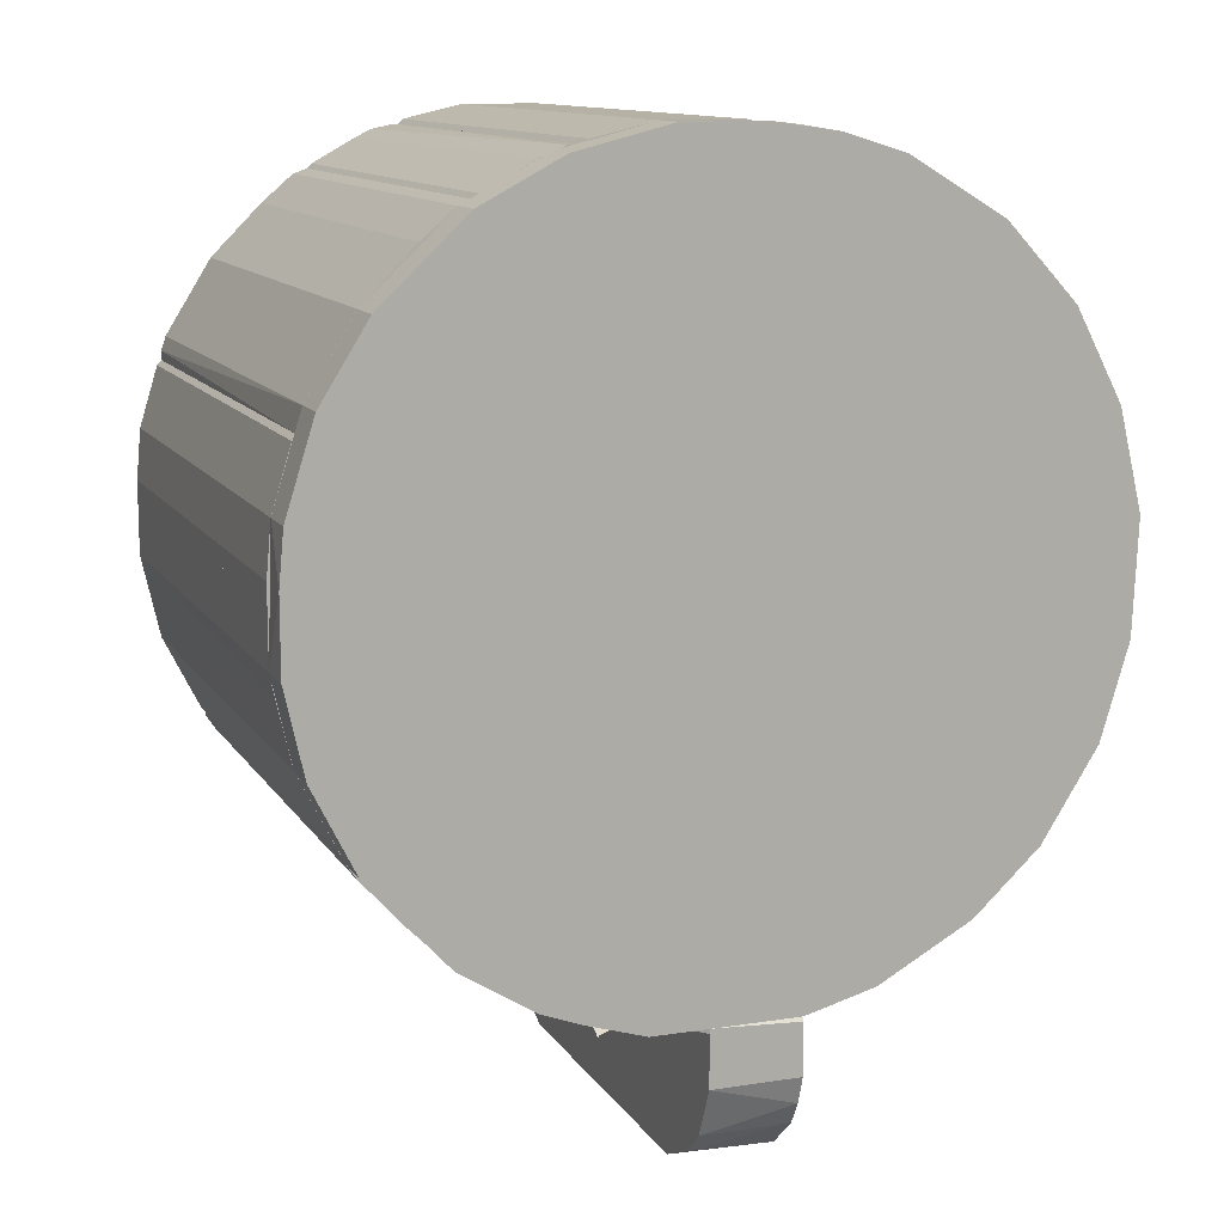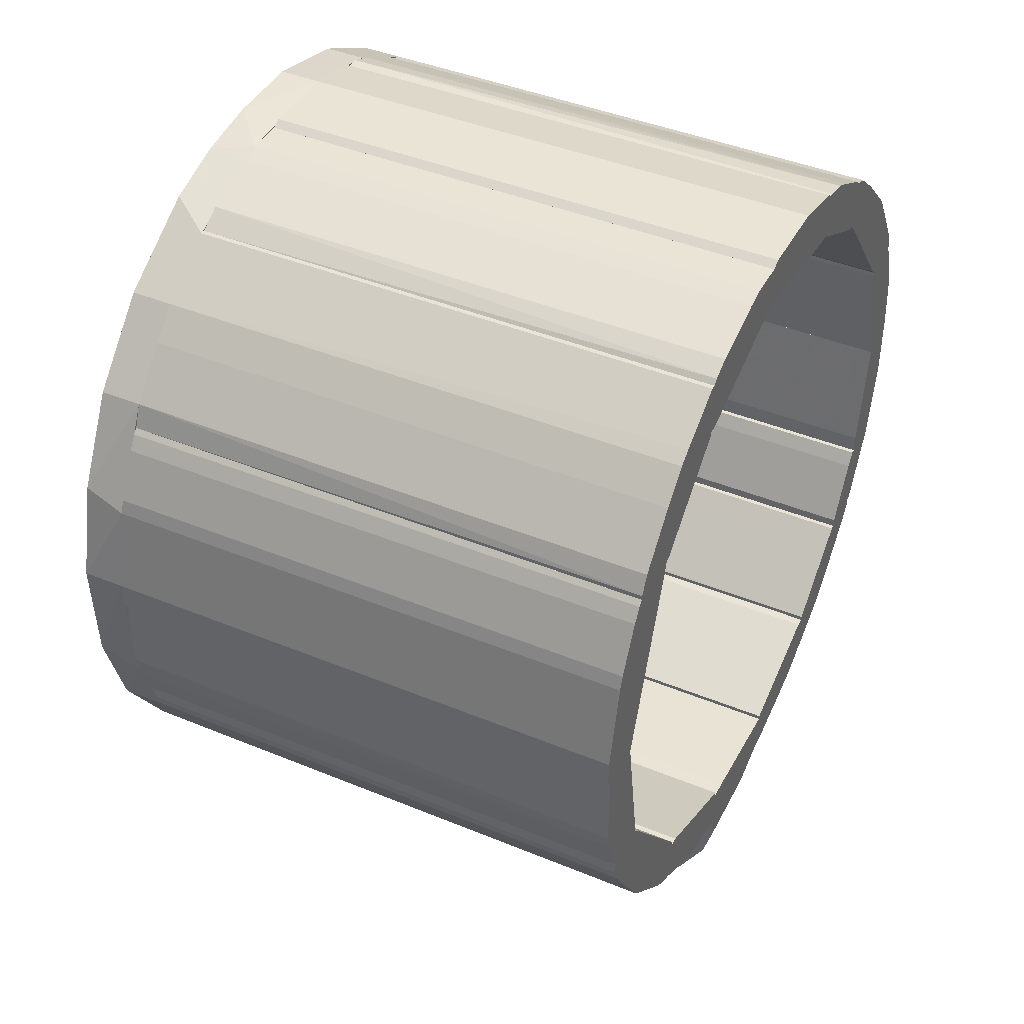
<metadata>
{"format":"obj","ext":"obj","renderer":"f3d","projection":"perspective","resolution":1024,"background":"white","views":[{"elev":11.9,"azim":-20.4,"up":"+Z"},{"elev":42.6,"azim":116.2,"up":"+Z"}]}
</metadata>
<code>
o convex_0
v -0.01383 -0.1463 -0.3652
v 0.05282 -0.1147 -0.2705
v 0.05282 0.02553 -0.3442
v 0.05282 -0.1358 -0.3722
v -0.01383 0.02905 -0.3827
v -0.01383 -0.1147 -0.2705
v 0.05282 -0.1814 -0.2705
v 0.05282 0.02905 -0.3827
v -0.01383 -0.1814 -0.2705
v -0.01383 0.02905 -0.3476
v -0.01383 -0.1077 -0.3827
v 0.05282 -0.1744 -0.3301
v -0.01383 -0.1814 -0.3091
v 0.05282 -0.1077 -0.3827
v -0.01383 -0.1638 -0.3476
v 0.05282 -0.1638 -0.3476
v 0.05282 -0.1814 -0.3091
v -0.01383 0.02553 -0.3442
f 10 6 18
f 3 2 4
f 2 3 6
f 5 1 6
f 4 2 7
f 2 6 7
f 3 4 8
f 6 1 9
f 7 6 9
f 5 6 10
f 3 8 10
f 8 5 10
f 4 1 11
f 1 5 11
f 5 8 11
f 4 7 12
f 9 1 13
f 7 9 13
f 8 4 14
f 4 11 14
f 11 8 14
f 13 1 15
f 12 13 15
f 1 4 16
f 4 12 16
f 15 1 16
f 12 15 16
f 12 7 17
f 7 13 17
f 13 12 17
f 6 3 18
f 3 10 18
o convex_1
v 0.05282 0.257 -0.267
v -0.0489 -0.1498 -0.267
v -0.01383 -0.1814 -0.2705
v 0.05282 -0.1498 -0.2319
v -0.0489 0.257 -0.2354
v -0.01383 0.257 -0.281
v 0.05282 -0.1814 -0.2705
v 0.05282 0.257 -0.2319
v -0.0489 -0.1498 -0.2354
v -0.0489 0.257 -0.267
v 0.05282 0.1764 -0.281
v -0.01383 0.1764 -0.281
v 0.05282 0.257 -0.281
v 0.03878 -0.1498 -0.2319
v 0.03878 0.257 -0.2319
v -0.01383 -0.1814 -0.267
f 32 27 34
f 23 19 24
f 19 22 25
f 22 19 26
f 20 21 27
f 23 20 27
f 20 23 28
f 24 20 28
f 23 24 28
f 25 21 29
f 19 25 29
f 21 20 30
f 20 24 30
f 24 29 30
f 29 21 30
f 24 19 31
f 19 29 31
f 29 24 31
f 22 26 32
f 23 27 32
f 19 23 33
f 26 19 33
f 32 26 33
f 23 32 33
f 21 25 34
f 25 22 34
f 27 21 34
f 22 32 34
o convex_2
v -0.01383 0.2044 -0.3652
v 0.05282 0.257 -0.281
v 0.05282 0.257 -0.2845
v 0.05282 0.02905 -0.3476
v -0.01383 0.1728 -0.281
v 0.05282 0.1728 -0.3792
v -0.01383 0.02905 -0.3827
v -0.01383 0.257 -0.281
v 0.05282 0.1728 -0.281
v -0.01383 0.02905 -0.3476
v 0.05282 0.02905 -0.3827
v 0.05282 0.2289 -0.3441
v -0.01383 0.1588 -0.3827
v -0.01383 0.2395 -0.3301
v 0.05282 0.1588 -0.3827
v 0.05282 0.25 -0.3091
v 0.05282 0.2044 -0.3652
f 46 40 51
f 37 36 38
f 37 38 40
f 39 35 41
f 36 37 42
f 35 39 42
f 39 36 42
f 38 36 43
f 39 38 43
f 36 39 43
f 38 39 44
f 41 38 44
f 39 41 44
f 40 38 45
f 38 41 45
f 37 40 46
f 35 40 47
f 41 35 47
f 45 41 47
f 35 42 48
f 46 35 48
f 40 45 49
f 47 40 49
f 45 47 49
f 42 37 50
f 37 46 50
f 48 42 50
f 46 48 50
f 40 35 51
f 35 46 51
o convex_3
v -0.2664 -0.1498 0.1469
v -0.1576 0.257 0.2662
v -0.1576 0.257 0.2241
v -0.2699 0.257 0.1294
v -0.2313 -0.1498 0.1329
v -0.1576 -0.1498 0.2662
v -0.2313 0.257 0.203
v -0.2348 0.257 0.1294
v -0.1576 -0.1498 0.2241
v -0.1927 -0.1498 0.2416
v -0.2313 -0.1498 0.203
v -0.2699 -0.1498 0.1294
v -0.1682 0.257 0.2626
v -0.2664 0.257 0.1469
v -0.1927 0.257 0.2416
v -0.1682 -0.1498 0.2626
v -0.2348 -0.1498 0.1294
v -0.2313 0.257 0.1329
v -0.2699 0.257 0.1364
f 65 55 70
f 53 54 55
f 54 53 57
f 52 56 57
f 53 55 58
f 55 54 59
f 56 54 60
f 54 57 60
f 57 56 60
f 52 57 61
f 61 58 62
f 58 52 62
f 52 61 62
f 56 52 63
f 55 59 63
f 57 53 64
f 53 58 64
f 52 58 65
f 58 55 65
f 58 61 66
f 64 58 66
f 61 64 66
f 61 57 67
f 57 64 67
f 64 61 67
f 59 56 68
f 56 63 68
f 63 59 68
f 54 56 69
f 59 54 69
f 56 59 69
f 63 52 70
f 55 63 70
f 52 65 70
o convex_4
v 0.05628 -0.1498 0.3082
v -0.05588 -0.1814 -0.267
v -0.1015 -0.1814 -0.2529
v 0.07036 -0.1814 0.3047
v 0.2843 -0.1498 -0.046
v -0.2909 -0.1498 -0.01444
v -0.2663 -0.1814 0.147
v 0.2913 -0.1814 0.05218
v -0.05588 -0.1498 -0.267
v 0.1755 -0.1814 -0.2143
v -0.168 -0.1498 0.2626
v 0.2387 -0.1498 0.1924
v -0.2452 -0.1814 -0.1407
v 0.1054 -0.1498 -0.2529
v -0.1085 -0.1814 0.2942
v -0.1857 -0.1498 -0.2073
v 0.1861 -0.1814 0.2486
v -0.2663 -0.1498 0.147
v 0.2667 -0.1814 -0.1021
v 0.2246 -0.1498 -0.1688
v -0.2909 -0.1814 0.04164
v 0.05275 -0.1814 -0.267
v -0.03832 -0.1498 0.3118
v 0.2913 -0.1498 0.05218
v 0.2737 -0.1814 0.1258
v 0.137 -0.1498 0.2801
v -0.2312 -0.1814 0.2029
v -0.2452 -0.1498 -0.1407
v -0.2768 -0.1814 -0.07761
v -0.1857 -0.1814 -0.2073
v -0.03832 -0.1814 0.3118
v -0.2873 -0.1498 0.08028
v 0.2877 -0.1814 -0.03195
v -0.1226 -0.1498 -0.2459
v -0.168 -0.1814 0.2626
v 0.2387 -0.1814 0.1924
v 0.05275 -0.1498 -0.267
v -0.2312 -0.1498 0.2029
v 0.2772 -0.1498 0.1153
v 0.2246 -0.1814 -0.1688
v 0.1755 -0.1498 -0.2143
v 0.2667 -0.1498 -0.1021
v -0.1085 -0.1498 0.2942
v -0.2768 -0.1498 -0.07761
v 0.1861 -0.1498 0.2486
v 0.1159 -0.1814 0.2906
v 0.1054 -0.1814 -0.2529
v -0.2909 -0.1814 -0.01444
v 0.02112 -0.1814 0.3118
v -0.2873 -0.1814 0.08028
v -0.1296 -0.1814 -0.2423
f 86 104 121
f 73 72 74
f 71 75 76
f 73 74 77
f 74 72 78
f 72 73 79
f 76 75 79
f 78 72 80
f 71 76 81
f 75 71 82
f 73 77 83
f 79 75 84
f 77 74 85
f 76 79 86
f 74 78 87
f 81 76 88
f 78 80 89
f 84 75 90
f 83 77 91
f 72 79 92
f 80 72 92
f 71 81 93
f 75 82 94
f 87 78 95
f 82 71 96
f 77 85 97
f 88 77 97
f 76 86 98
f 86 83 98
f 83 91 99
f 98 83 99
f 73 83 100
f 83 86 100
f 85 74 101
f 93 85 101
f 88 76 102
f 77 88 102
f 76 91 102
f 89 75 103
f 78 89 103
f 75 94 103
f 94 78 103
f 79 73 104
f 86 79 104
f 85 81 105
f 97 85 105
f 81 97 105
f 82 87 106
f 95 82 106
f 87 95 106
f 79 84 107
f 92 79 107
f 84 92 107
f 81 88 108
f 97 81 108
f 88 97 108
f 78 94 109
f 94 82 109
f 82 95 109
f 95 78 109
f 89 80 110
f 80 90 110
f 90 89 110
f 80 84 111
f 90 80 111
f 84 90 111
f 75 89 112
f 89 90 112
f 90 75 112
f 81 85 113
f 93 81 113
f 85 93 113
f 76 98 114
f 99 76 114
f 98 99 114
f 87 82 115
f 82 96 115
f 96 87 115
f 71 74 116
f 74 87 116
f 96 71 116
f 87 96 116
f 84 80 117
f 80 92 117
f 92 84 117
f 91 76 118
f 76 99 118
f 99 91 118
f 74 71 119
f 71 93 119
f 101 74 119
f 93 101 119
f 91 77 120
f 77 102 120
f 102 91 120
f 73 100 121
f 100 86 121
f 104 73 121
o convex_5
v 0.13 0.257 0.2837
v 0.02827 -0.1498 0.2767
v 0.03529 -0.1498 0.2732
v 0.1159 -0.1498 0.2907
v 0.1335 -0.1498 0.2381
v 0.02827 0.257 0.2767
v 0.02827 0.257 0.3082
v 0.1265 0.257 0.2381
v 0.02827 -0.1498 0.3082
v 0.05633 0.257 0.3082
v 0.1335 -0.1498 0.2802
v 0.05633 -0.1498 0.3082
v 0.1335 0.257 0.2381
v 0.1265 -0.1498 0.2381
v 0.1159 0.257 0.2907
v 0.1335 0.257 0.2802
v 0.07036 0.257 0.3047
v 0.03529 0.257 0.2732
v 0.07036 -0.1498 0.3047
f 138 133 140
f 123 124 125
f 125 124 126
f 124 123 127
f 122 127 128
f 127 123 128
f 127 122 129
f 123 125 130
f 128 123 130
f 128 130 131
f 122 128 131
f 122 125 132
f 125 126 132
f 130 125 133
f 131 130 133
f 129 122 134
f 126 129 134
f 132 126 134
f 126 124 135
f 129 126 135
f 124 129 135
f 125 122 136
f 122 131 136
f 122 132 137
f 134 122 137
f 132 134 137
f 131 133 138
f 125 136 138
f 136 131 138
f 124 127 139
f 129 124 139
f 127 129 139
f 133 125 140
f 125 138 140
o convex_6
v 0.000196 0.257 0.3118
v -0.08748 -0.1498 0.2626
v -0.07696 -0.1498 0.2626
v 0.003708 -0.1498 0.3118
v 0.02826 0.257 0.2767
v -0.08748 0.257 0.2977
v -0.08748 0.257 0.2626
v 0.02826 -0.1498 0.2767
v -0.08397 -0.1498 0.3012
v 0.02826 0.257 0.3082
v -0.03838 0.257 0.3118
v 0.02826 -0.1498 0.3082
v -0.03838 -0.1498 0.3118
v -0.07696 0.257 0.2626
v 0.02125 0.257 0.3117
v -0.08748 -0.1498 0.2977
v -0.08397 0.257 0.3012
v 0.02125 -0.1498 0.3117
f 152 155 158
f 142 143 144
f 141 145 146
f 146 145 147
f 143 142 147
f 142 146 147
f 144 143 148
f 143 145 148
f 142 144 149
f 145 141 150
f 148 145 150
f 144 141 151
f 141 146 151
f 144 148 152
f 148 150 152
f 149 144 153
f 144 151 153
f 151 149 153
f 145 143 154
f 147 145 154
f 143 147 154
f 141 144 155
f 150 141 155
f 152 150 155
f 146 142 156
f 142 149 156
f 149 146 156
f 146 149 157
f 151 146 157
f 149 151 157
f 144 152 158
f 155 144 158
o convex_7
v 0.2071 0.257 0.2276
v 0.1335 -0.1498 0.2346
v 0.137 -0.1498 0.2311
v 0.1861 -0.1498 0.2486
v 0.2457 -0.1498 0.175
v 0.2001 0.257 0.175
v 0.1335 0.257 0.2802
v 0.1335 0.257 0.2346
v 0.2001 -0.1498 0.175
v 0.1335 -0.1498 0.2802
v 0.2457 0.257 0.175
v 0.2387 -0.1498 0.1925
v 0.1756 0.257 0.2556
v 0.2387 0.257 0.1925
v 0.137 -0.1498 0.2802
v 0.137 0.257 0.2802
v 0.2071 -0.1498 0.2276
v 0.1861 0.257 0.2486
v 0.2457 0.257 0.1785
f 172 170 177
f 160 161 162
f 162 161 163
f 159 164 165
f 161 160 166
f 164 161 166
f 165 164 166
f 160 165 166
f 163 161 167
f 161 164 167
f 164 163 167
f 160 162 168
f 165 160 168
f 163 164 169
f 164 159 169
f 162 163 170
f 159 165 171
f 169 159 172
f 159 170 172
f 168 162 173
f 165 168 173
f 162 171 173
f 173 171 174
f 171 165 174
f 165 173 174
f 159 162 175
f 170 159 175
f 162 170 175
f 162 159 176
f 159 171 176
f 171 162 176
f 163 169 177
f 170 163 177
f 169 172 177
o convex_8
v 0.2913 -0.1498 0.0522
v 0.2457 0.257 0.175
v 0.2492 0.257 0.1714
v 0.2527 0.257 0.02764
v 0.2036 -0.1498 0.1714
v 0.2527 -0.1498 0.02764
v 0.2913 0.257 0.03116
v 0.2036 0.257 0.1714
v 0.2492 -0.1498 0.1714
v 0.2773 0.257 0.1153
v 0.2738 -0.1498 0.1258
v 0.2878 -0.1498 0.02764
v 0.2036 -0.1498 0.175
v 0.2913 0.257 0.0522
v 0.2562 0.257 0.1609
v 0.2457 -0.1498 0.175
v 0.2036 0.257 0.175
v 0.2878 0.257 0.02764
v 0.2913 -0.1498 0.03116
v 0.2773 -0.1498 0.1153
v 0.2562 -0.1498 0.1609
v 0.2738 0.257 0.1258
f 192 188 199
f 179 180 181
f 178 182 183
f 181 180 184
f 179 181 185
f 181 183 185
f 183 182 185
f 180 179 186
f 182 178 186
f 184 180 187
f 186 178 188
f 178 183 189
f 183 181 189
f 185 182 190
f 182 186 190
f 178 184 191
f 187 178 191
f 184 187 191
f 180 186 192
f 187 180 192
f 186 179 193
f 179 190 193
f 190 186 193
f 179 185 194
f 190 179 194
f 185 190 194
f 181 184 195
f 189 181 195
f 184 189 195
f 184 178 196
f 178 189 196
f 189 184 196
f 178 187 197
f 188 178 197
f 187 188 197
f 186 188 198
f 192 186 198
f 188 192 198
f 188 187 199
f 187 192 199
o convex_9
v -0.1471 0.257 -0.2319
v -0.2453 -0.1498 -0.1407
v -0.2383 -0.1498 -0.1512
v -0.1436 -0.1498 -0.1933
v -0.2067 0.257 -0.1372
v -0.2453 0.257 -0.1407
v -0.1857 -0.1498 -0.2073
v -0.1436 0.257 -0.1933
v -0.2067 -0.1498 -0.1372
v -0.1436 -0.1498 -0.2319
v -0.1857 0.257 -0.2073
v -0.2453 0.257 -0.1372
v -0.2067 0.257 -0.1863
v -0.1436 0.257 -0.2319
v -0.2453 -0.1498 -0.1372
v -0.1471 -0.1498 -0.2319
v -0.2383 0.257 -0.1512
v -0.2067 -0.1498 -0.1863
v -0.1471 -0.1498 -0.1898
f 204 208 218
f 201 202 203
f 202 201 205
f 204 200 205
f 203 202 206
f 200 204 207
f 201 203 208
f 203 206 209
f 207 203 209
f 205 200 210
f 200 206 210
f 205 201 211
f 204 205 211
f 208 204 211
f 205 210 212
f 210 206 212
f 200 207 213
f 209 200 213
f 207 209 213
f 201 208 214
f 211 201 214
f 208 211 214
f 206 200 215
f 209 206 215
f 200 209 215
f 202 205 216
f 212 202 216
f 205 212 216
f 206 202 217
f 202 212 217
f 212 206 217
f 203 207 218
f 207 204 218
f 208 203 218
o convex_10
v -0.05592 0.257 -0.267
v -0.1436 -0.1498 -0.2319
v -0.1401 -0.1498 -0.2354
v -0.0489 -0.1498 -0.2319
v -0.1436 0.257 -0.1968
v -0.0489 0.257 -0.2319
v -0.1366 -0.1498 -0.1968
v -0.0489 -0.1498 -0.267
v -0.1401 0.257 -0.2354
v -0.1226 -0.1498 -0.2459
v -0.1226 0.257 -0.2459
v -0.1436 -0.1498 -0.1968
v -0.1366 0.257 -0.1968
v -0.0489 0.257 -0.267
v -0.05592 -0.1498 -0.267
v -0.1436 0.257 -0.2319
v -0.1015 0.257 -0.253
f 233 228 235
f 220 221 222
f 219 223 224
f 220 222 225
f 222 224 225
f 222 221 226
f 224 222 226
f 221 220 227
f 223 219 227
f 226 221 228
f 221 227 228
f 228 227 229
f 227 219 229
f 223 220 230
f 225 223 230
f 220 225 230
f 224 223 231
f 223 225 231
f 225 224 231
f 219 224 232
f 226 219 232
f 224 226 232
f 219 226 233
f 226 228 233
f 220 223 234
f 227 220 234
f 223 227 234
f 228 229 235
f 229 219 235
f 219 233 235
o convex_11
v -0.2769 -0.1498 -0.07758
v -0.2594 0.257 0.02763
v -0.2453 0.257 -0.06003
v -0.2909 0.257 -0.01446
v -0.2594 -0.1498 0.02763
v -0.2453 -0.1498 -0.1337
v -0.2488 0.257 -0.1337
v -0.2909 -0.1498 0.02763
v -0.2909 0.257 0.02763
v -0.2453 -0.1498 -0.06003
v -0.2769 0.257 -0.07758
v -0.2909 -0.1498 -0.01446
v -0.2453 0.257 -0.1337
v -0.2488 -0.1498 -0.1337
v -0.2874 -0.1498 -0.032
f 247 239 250
f 237 238 239
f 238 237 240
f 240 236 241
f 239 238 242
f 236 240 243
f 240 237 243
f 237 239 244
f 243 237 244
f 239 243 244
f 238 240 245
f 241 238 245
f 240 241 245
f 239 242 246
f 242 236 246
f 243 239 247
f 236 243 247
f 238 241 248
f 242 238 248
f 241 242 248
f 241 236 249
f 236 242 249
f 242 241 249
f 246 236 250
f 239 246 250
f 236 247 250
o convex_12
v -0.2103 -0.1498 -0.1302
v -0.2418 0.257 -0.07408
v -0.2453 0.257 -0.07408
v -0.2103 0.257 -0.1372
v -0.2453 -0.1498 -0.1372
v -0.2453 -0.1498 -0.07408
v -0.2453 0.257 -0.1372
v -0.2103 -0.1498 -0.1372
v -0.2103 0.257 -0.1302
v -0.2348 -0.1498 -0.0846
v -0.2348 0.257 -0.0846
v -0.2418 -0.1498 -0.07408
f 256 260 262
f 253 252 254
f 253 255 256
f 252 253 256
f 255 251 256
f 253 254 257
f 254 255 257
f 255 253 257
f 254 251 258
f 251 255 258
f 255 254 258
f 254 252 259
f 251 254 259
f 256 251 260
f 251 259 260
f 260 259 261
f 259 252 261
f 252 260 261
f 252 256 262
f 260 252 262
o convex_13
v -0.09099 0.257 0.2977
v -0.1576 -0.1498 0.2276
v -0.1506 -0.1498 0.2276
v -0.1576 0.257 0.2276
v -0.1541 -0.1498 0.2697
v -0.0875 -0.1498 0.2626
v -0.091 0.257 0.2591
v -0.1576 0.257 0.2661
v -0.09802 -0.1498 0.2977
v -0.1085 0.257 0.2942
v -0.0875 -0.1498 0.2977
v -0.08748 0.257 0.2626
v -0.1506 0.257 0.2276
v -0.1576 -0.1498 0.2661
v -0.08748 0.257 0.2977
v -0.1156 -0.1498 0.2907
v -0.091 -0.1498 0.2591
v -0.1541 0.257 0.2697
v -0.1226 0.257 0.2872
f 272 280 281
f 265 264 266
f 264 265 267
f 267 265 268
f 266 263 269
f 266 264 270
f 263 266 270
f 267 268 271
f 263 270 272
f 271 263 272
f 263 271 273
f 271 268 273
f 269 263 274
f 273 268 274
f 265 266 275
f 269 265 275
f 266 269 275
f 264 267 276
f 270 264 276
f 267 270 276
f 263 273 277
f 274 263 277
f 273 274 277
f 267 271 278
f 271 272 278
f 268 265 279
f 265 269 279
f 269 274 279
f 274 268 279
f 270 267 280
f 272 270 280
f 267 278 281
f 278 272 281
f 280 267 281
o convex_14
v 0.151 0.257 -0.2284
v 0.05282 -0.1498 -0.2635
v 0.06335 -0.1498 -0.2635
v 0.144 -0.1498 -0.1898
v 0.05282 0.257 -0.2284
v 0.06335 0.257 -0.2635
v 0.144 0.257 -0.1898
v 0.151 -0.1498 -0.2284
v 0.05282 -0.1498 -0.2284
v 0.1054 0.257 -0.2529
v 0.1054 -0.1498 -0.2529
v 0.151 -0.1498 -0.1898
v 0.05282 0.257 -0.2635
v 0.151 0.257 -0.1898
v 0.1194 -0.1498 -0.2459
f 292 291 296
f 283 284 285
f 284 283 287
f 286 282 287
f 282 286 288
f 286 285 288
f 285 284 289
f 283 285 290
f 285 286 290
f 286 283 290
f 287 282 291
f 284 287 291
f 289 284 292
f 284 291 292
f 288 285 293
f 289 282 293
f 285 289 293
f 283 286 294
f 287 283 294
f 286 287 294
f 282 288 295
f 293 282 295
f 288 293 295
f 282 289 296
f 291 282 296
f 289 292 296
o convex_15
v 0.1756 -0.1498 -0.2144
v 0.2703 0.257 -0.08109
v 0.2703 0.257 -0.09162
v 0.151 0.257 -0.1863
v 0.2352 -0.1498 -0.08109
v 0.2668 -0.1498 -0.1021
v 0.2247 0.257 -0.1688
v 0.151 -0.1498 -0.1863
v 0.151 0.257 -0.2249
v 0.2282 0.257 -0.08811
v 0.2247 -0.1498 -0.1688
v 0.151 -0.1498 -0.2249
v 0.2703 -0.1498 -0.08109
v 0.1756 0.257 -0.2144
v 0.2352 0.257 -0.08109
v 0.2562 0.257 -0.1197
v 0.1581 -0.1498 -0.2249
v 0.2282 -0.1498 -0.08811
v 0.2387 -0.1498 -0.1477
v 0.1581 0.257 -0.2249
v 0.2668 0.257 -0.1021
v 0.2703 -0.1498 -0.09162
f 309 302 318
f 298 299 300
f 301 297 302
f 300 299 303
f 297 301 304
f 300 303 305
f 304 300 305
f 298 300 306
f 300 304 306
f 302 297 307
f 297 303 307
f 297 304 308
f 304 305 308
f 299 298 309
f 298 301 309
f 301 302 309
f 303 297 310
f 305 303 310
f 301 298 311
f 298 306 311
f 306 301 311
f 303 299 312
f 297 308 313
f 308 305 313
f 310 297 313
f 304 301 314
f 301 306 314
f 306 304 314
f 302 307 315
f 307 303 315
f 312 302 315
f 303 312 315
f 305 310 316
f 313 305 316
f 310 313 316
f 299 302 317
f 312 299 317
f 302 312 317
f 302 299 318
f 299 309 318
o convex_16
v 0.2703 -0.1498 -0.08109
v 0.2878 0.257 0.02764
v 0.2878 0.257 -0.03198
v 0.2352 0.257 -0.07407
v 0.2527 -0.1498 0.02764
v 0.2878 -0.1498 0.02764
v 0.2352 -0.1498 -0.08109
v 0.2527 0.257 0.02764
v 0.2703 0.257 -0.08109
v 0.2878 -0.1498 -0.03198
v 0.2352 0.257 -0.08109
v 0.2738 0.257 -0.07758
v 0.2352 -0.1498 -0.07407
v 0.2808 -0.1498 -0.05654
v 0.2738 -0.1498 -0.07758
v 0.2843 0.257 -0.04601
f 332 330 334
f 320 321 322
f 320 323 324
f 321 320 324
f 323 319 324
f 319 323 325
f 320 322 326
f 322 323 326
f 323 320 326
f 322 321 327
f 319 325 327
f 324 319 328
f 321 324 328
f 325 322 329
f 322 327 329
f 327 325 329
f 319 327 330
f 327 321 330
f 323 322 331
f 322 325 331
f 325 323 331
f 328 319 332
f 330 332 333
f 319 330 333
f 332 319 333
f 321 328 334
f 330 321 334
f 328 332 334
o convex_17
v -0.2909 -0.1498 0.04168
v -0.2348 0.257 0.1294
v -0.2348 0.257 0.1258
v -0.2909 0.257 0.04168
v -0.2594 -0.1498 0.02764
v -0.2699 -0.1498 0.1294
v -0.2348 -0.1498 0.1294
v -0.2594 0.257 0.02764
v -0.2734 0.257 0.1258
v -0.2909 0.257 0.02764
v -0.2874 -0.1498 0.08024
v -0.2909 -0.1498 0.02764
v -0.2874 0.257 0.08024
v -0.2699 0.257 0.1294
v -0.2734 -0.1498 0.1258
v -0.2348 -0.1498 0.1258
f 337 341 350
f 336 337 338
f 335 339 340
f 340 339 341
f 337 336 341
f 336 340 341
f 338 337 342
f 337 339 342
f 336 338 343
f 335 338 344
f 338 342 344
f 342 339 344
f 338 335 345
f 335 340 345
f 339 335 346
f 335 344 346
f 344 339 346
f 343 338 347
f 338 345 347
f 345 343 347
f 340 336 348
f 336 343 348
f 343 340 348
f 340 343 349
f 345 340 349
f 343 345 349
f 339 337 350
f 341 339 350

</code>
